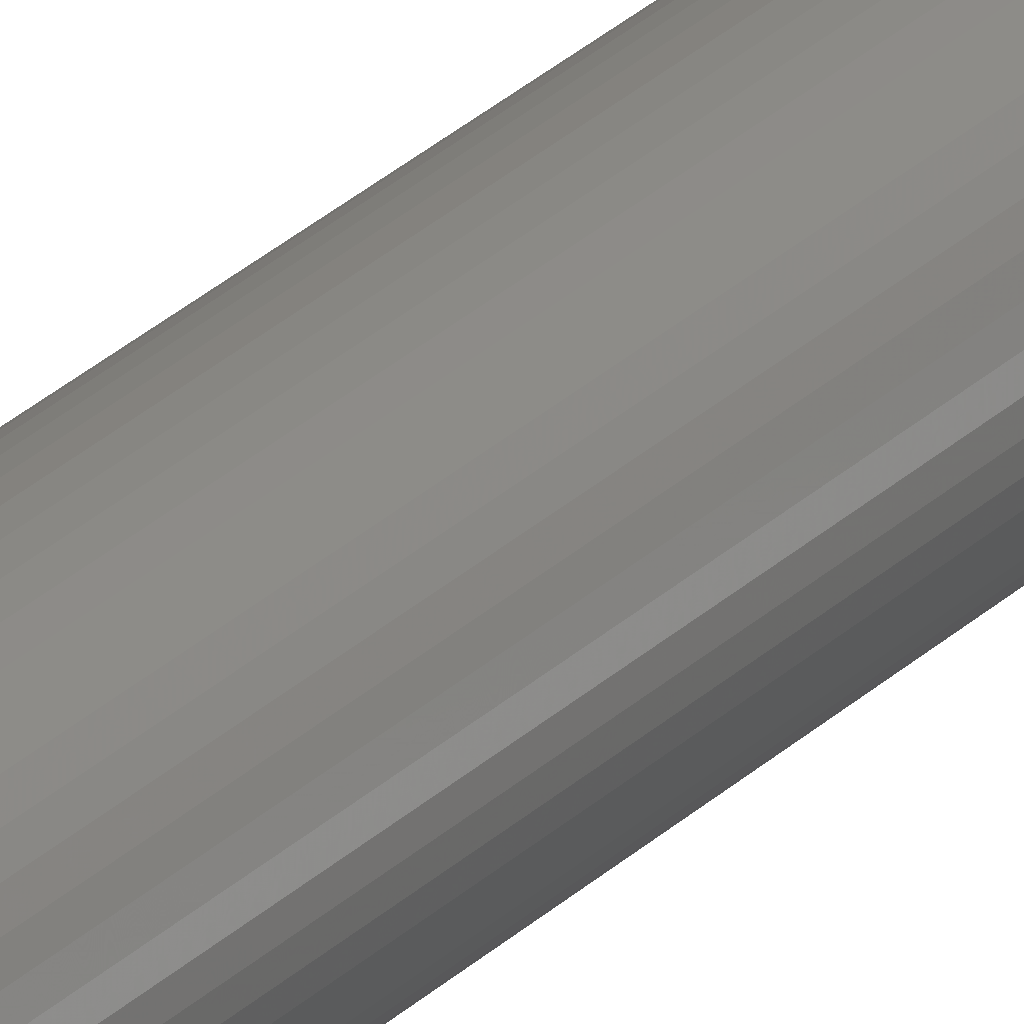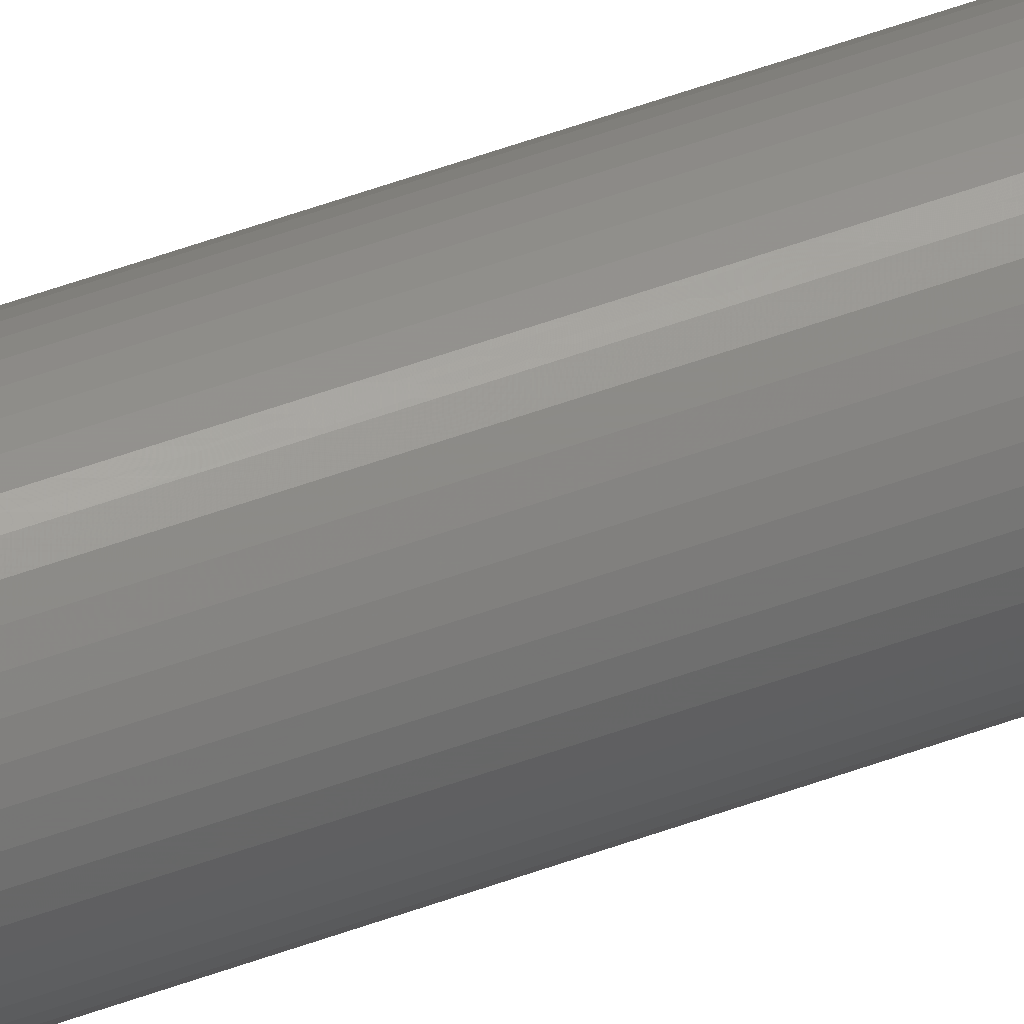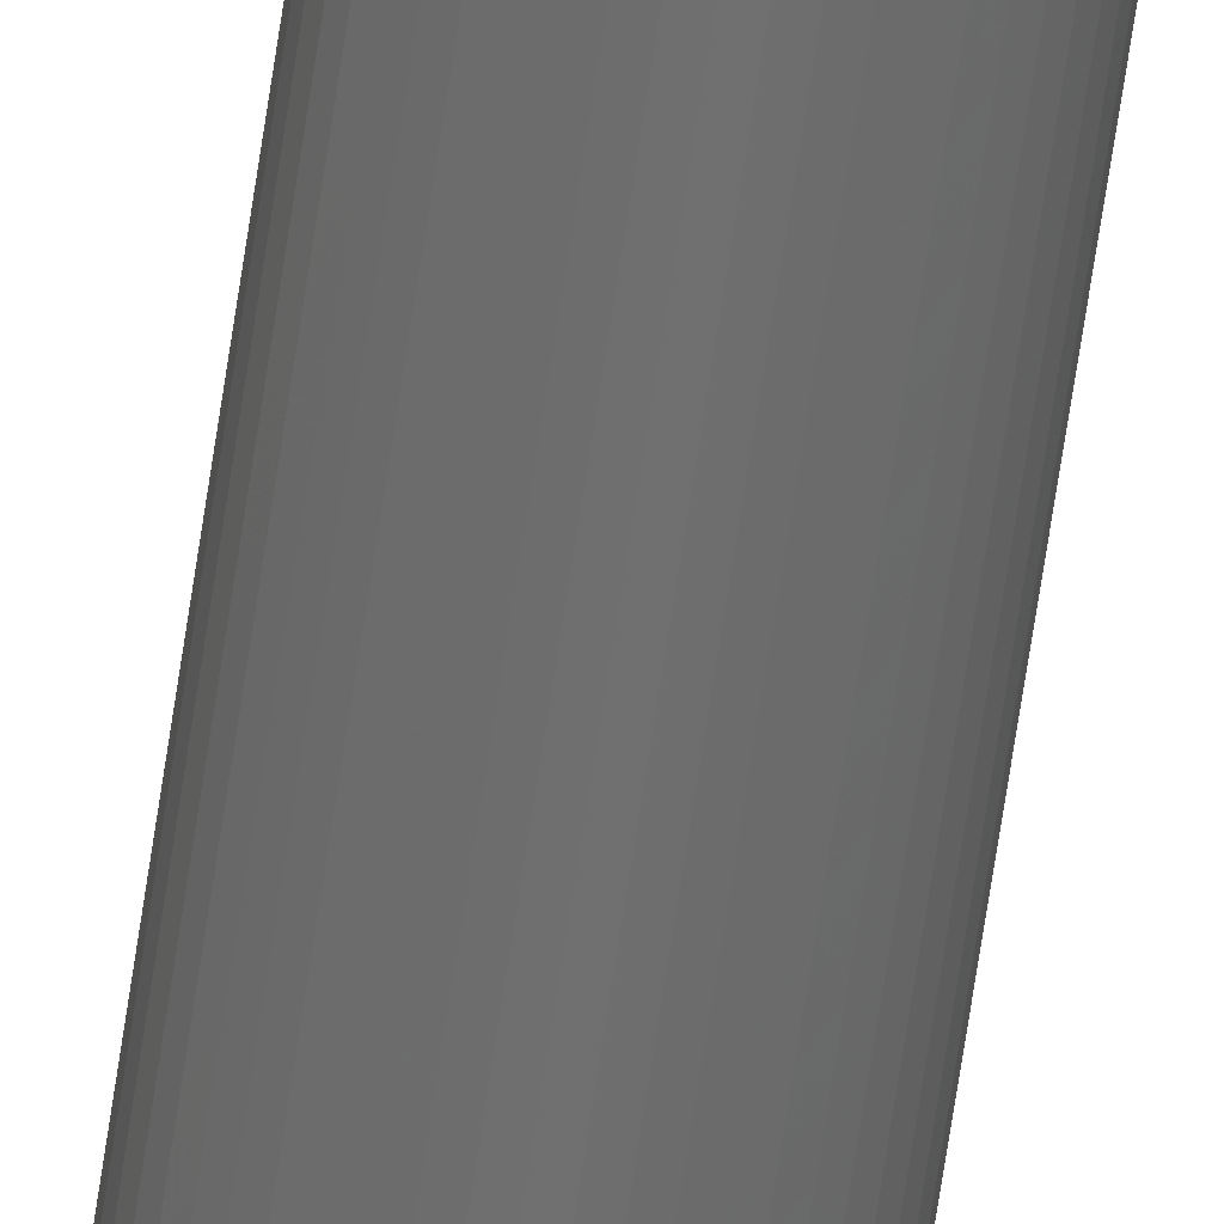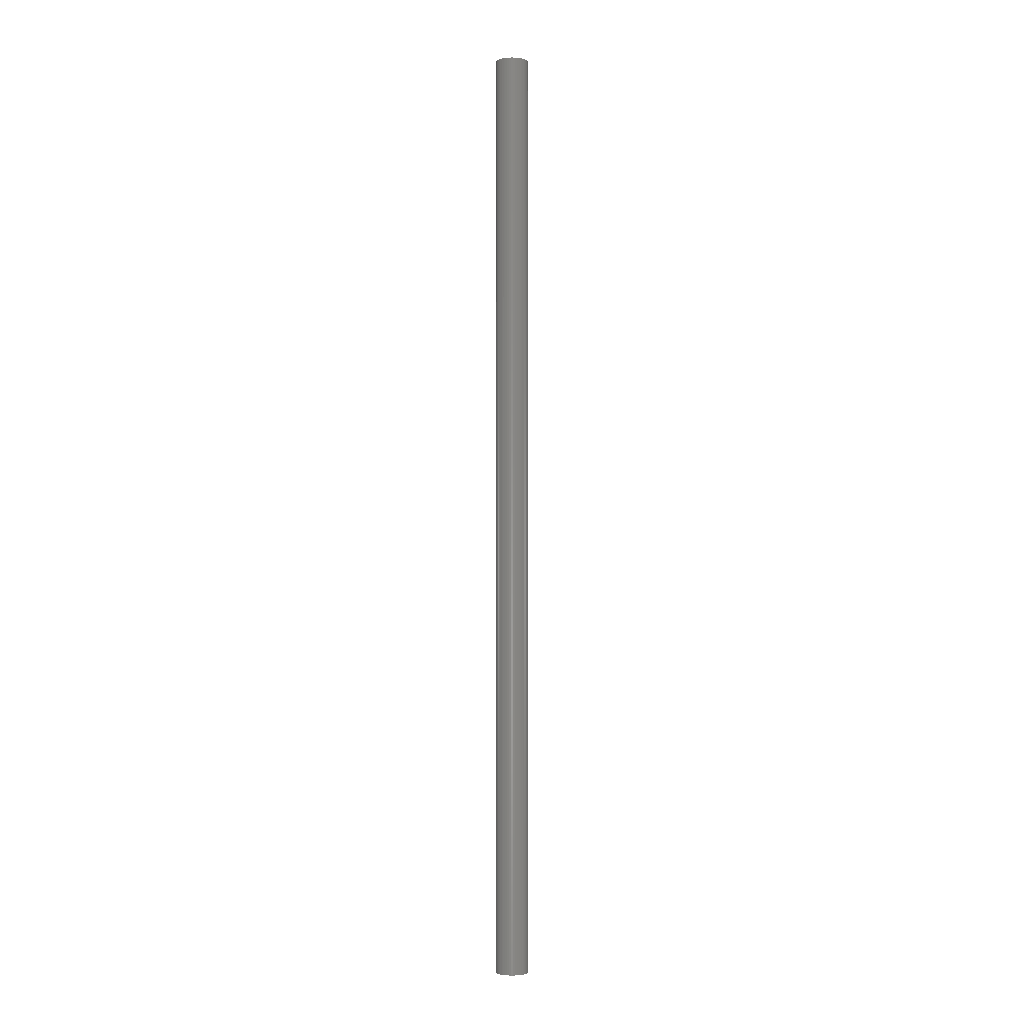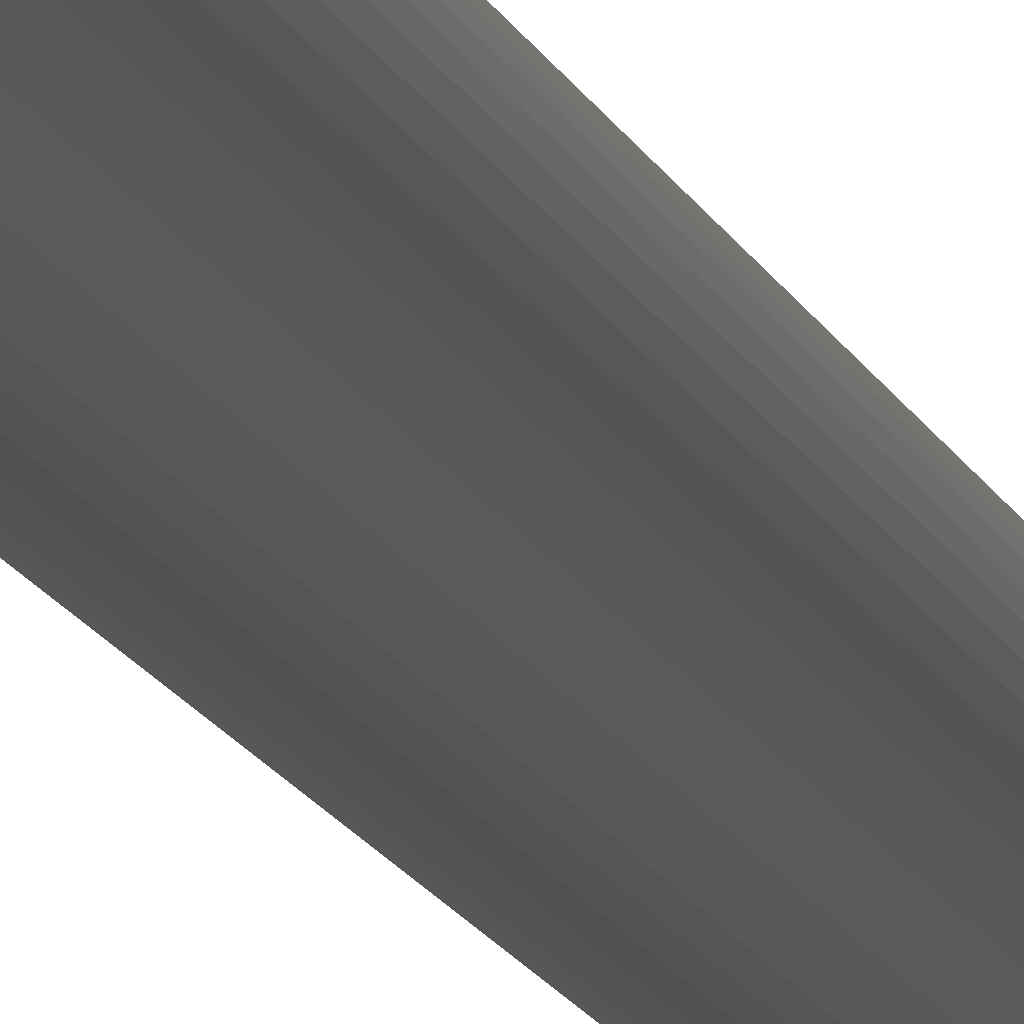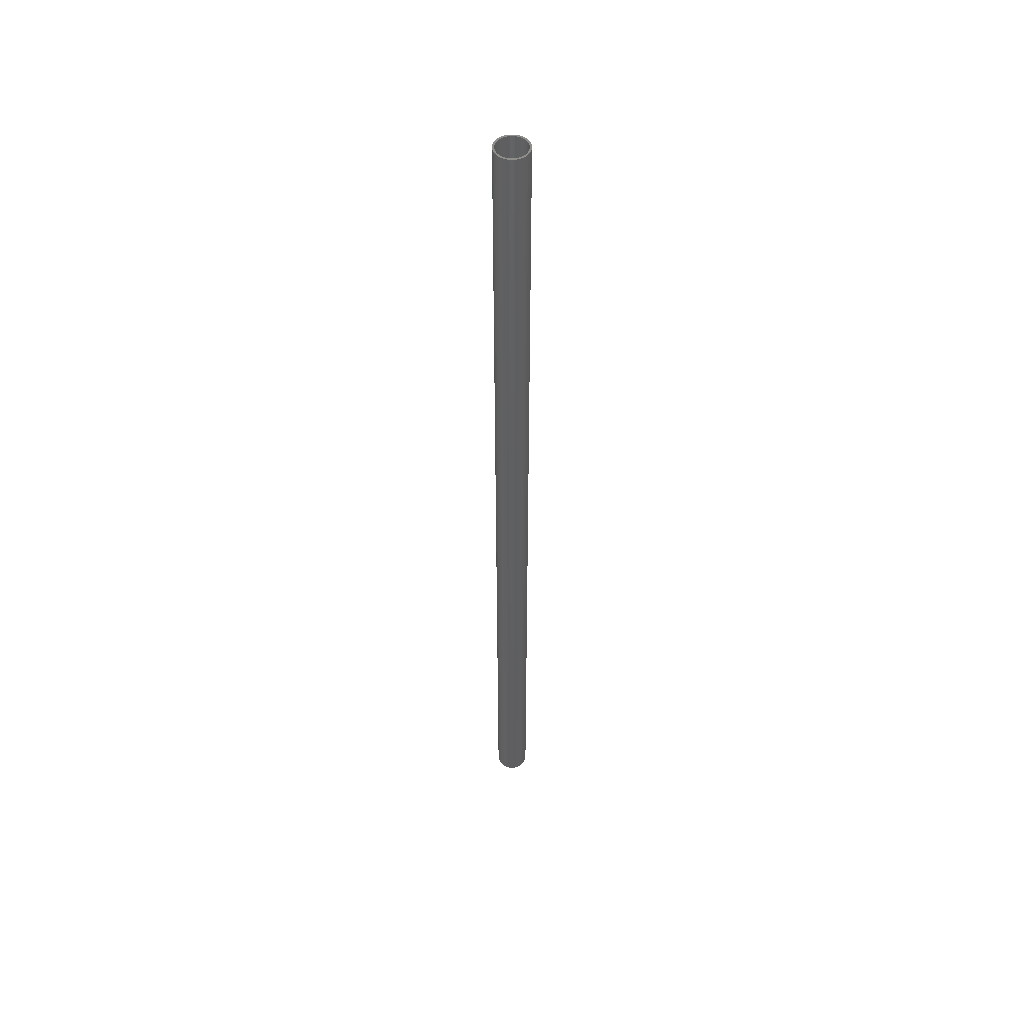
<metadata>
{"format":"stl","ext":"stl","renderer":"f3d","projection":"perspective","resolution":1024,"background":"white","views":[{"elev":22.5,"azim":29.8,"up":"+Y"},{"elev":47.9,"azim":67.0,"up":"+Y"},{"elev":-61.0,"azim":172.0,"up":"+Y"},{"elev":-2.5,"azim":129.0,"up":"+Z"},{"elev":-6.3,"azim":7.2,"up":"+Y"},{"elev":50.0,"azim":13.0,"up":"+Z"}]}
</metadata>
<code>
# stl→obj: 200 verts, 400 faces
v 1.75 0 49.5
v 1.736 0.2193 -49.5
v 1.736 0.2193 49.5
v 1.75 0 -49.5
v -1.75 0 -49.5
v -1.736 0.2193 49.5
v -1.736 0.2193 -49.5
v -1.75 0 49.5
v 0.1099 1.747 -49.5
v -0.1099 1.747 49.5
v 0.1099 1.747 49.5
v -0.1099 1.747 -49.5
v -0.1099 -1.747 -49.5
v 0.1099 -1.747 49.5
v -0.1099 -1.747 49.5
v 0.1099 -1.747 -49.5
v 1.276 1.198 -49.5
v 1.115 1.348 49.5
v 1.276 1.198 49.5
v 1.115 1.348 -49.5
v -1.115 1.348 -49.5
v -1.276 1.198 49.5
v -1.115 1.348 49.5
v -1.276 1.198 -49.5
v -0.5408 1.664 -49.5
v -0.7451 1.583 49.5
v -0.5408 1.664 49.5
v -0.7451 1.583 -49.5
v 1.534 -0.8431 49.5
v 1.627 -0.6442 -49.5
v 1.627 -0.6442 49.5
v 1.534 -0.8431 -49.5
v 1.627 0.6442 49.5
v 1.534 0.8431 -49.5
v 1.534 0.8431 49.5
v 1.627 0.6442 -49.5
v 0.7451 1.583 -49.5
v 0.5408 1.664 49.5
v 0.7451 1.583 49.5
v 0.5408 1.664 -49.5
v 0.9377 1.478 49.5
v 0.9377 1.478 -49.5
v -1.627 0.6442 -49.5
v -1.534 0.8431 49.5
v -1.534 0.8431 -49.5
v -1.627 0.6442 49.5
v -1.416 1.029 -49.5
v -1.416 1.029 49.5
v 1.55 0 49.5
v 1.538 0.1943 49.5
v 1.695 0.4352 49.5
v 1.736 -0.2193 49.5
v 1.501 0.3855 49.5
v 1.538 -0.1943 49.5
v 1.695 -0.4352 49.5
v 1.441 0.5706 49.5
v 1.358 0.7467 49.5
v 1.416 1.029 49.5
v 1.254 0.9111 49.5
v 1.13 1.061 49.5
v 0.988 1.194 49.5
v 0.8305 1.309 49.5
v 0.66 1.402 49.5
v 0.479 1.474 49.5
v 0.3279 1.719 49.5
v 0.2904 1.523 49.5
v 0.09732 1.547 49.5
v -0.09732 1.547 49.5
v -0.2904 1.523 49.5
v -0.3279 1.719 49.5
v -0.479 1.474 49.5
v -0.66 1.402 49.5
v -0.8305 1.309 49.5
v -0.9377 1.478 49.5
v -0.988 1.194 49.5
v -1.13 1.061 49.5
v -1.254 0.9111 49.5
v -1.358 0.7467 49.5
v -1.441 0.5706 49.5
v -1.501 0.3855 49.5
v -1.695 0.4352 49.5
v -1.538 0.1943 49.5
v 1.501 -0.3855 49.5
v 1.441 -0.5706 49.5
v 1.358 -0.7467 49.5
v 1.416 -1.029 49.5
v 1.254 -0.9111 49.5
v 1.276 -1.198 49.5
v 1.13 -1.061 49.5
v 1.115 -1.348 49.5
v 0.988 -1.194 49.5
v 0.9377 -1.478 49.5
v 0.8305 -1.309 49.5
v 0.7451 -1.583 49.5
v 0.66 -1.402 49.5
v 0.5408 -1.664 49.5
v 0.479 -1.474 49.5
v 0.3279 -1.719 49.5
v 0.2904 -1.523 49.5
v 0.09732 -1.547 49.5
v -0.09732 -1.547 49.5
v -0.2904 -1.523 49.5
v -0.3279 -1.719 49.5
v -0.479 -1.474 49.5
v -0.5408 -1.664 49.5
v -0.66 -1.402 49.5
v -0.7451 -1.583 49.5
v -0.8305 -1.309 49.5
v -0.9377 -1.478 49.5
v -0.988 -1.194 49.5
v -1.115 -1.348 49.5
v -1.13 -1.061 49.5
v -1.276 -1.198 49.5
v -1.254 -0.9111 49.5
v -1.416 -1.029 49.5
v -1.358 -0.7467 49.5
v -1.534 -0.8431 49.5
v -1.441 -0.5706 49.5
v -1.627 -0.6442 49.5
v -1.501 -0.3855 49.5
v -1.695 -0.4352 49.5
v -1.538 -0.1943 49.5
v -1.736 -0.2193 49.5
v -1.55 0 49.5
v -0.9377 1.478 -49.5
v -0.3279 1.719 -49.5
v 1.55 0 -49.5
v 1.736 -0.2193 -49.5
v 1.538 -0.1943 -49.5
v 1.695 -0.4352 -49.5
v 1.501 -0.3855 -49.5
v 1.538 0.1943 -49.5
v 1.695 0.4352 -49.5
v 1.441 -0.5706 -49.5
v 1.358 -0.7467 -49.5
v 1.416 -1.029 -49.5
v 1.254 -0.9111 -49.5
v 1.276 -1.198 -49.5
v 1.13 -1.061 -49.5
v 1.115 -1.348 -49.5
v 0.988 -1.194 -49.5
v 0.9377 -1.478 -49.5
v 0.8305 -1.309 -49.5
v 0.7451 -1.583 -49.5
v 0.66 -1.402 -49.5
v 0.5408 -1.664 -49.5
v 0.479 -1.474 -49.5
v 0.3279 -1.719 -49.5
v 0.2904 -1.523 -49.5
v 0.09732 -1.547 -49.5
v -0.09732 -1.547 -49.5
v -0.2904 -1.523 -49.5
v -0.3279 -1.719 -49.5
v -0.479 -1.474 -49.5
v -0.5408 -1.664 -49.5
v -0.66 -1.402 -49.5
v -0.7451 -1.583 -49.5
v -0.8305 -1.309 -49.5
v -0.9377 -1.478 -49.5
v -0.988 -1.194 -49.5
v -1.115 -1.348 -49.5
v -1.13 -1.061 -49.5
v -1.276 -1.198 -49.5
v -1.254 -0.9111 -49.5
v -1.416 -1.029 -49.5
v -1.358 -0.7467 -49.5
v -1.534 -0.8431 -49.5
v -1.441 -0.5706 -49.5
v -1.627 -0.6442 -49.5
v -1.501 -0.3855 -49.5
v -1.695 -0.4352 -49.5
v -1.538 -0.1943 -49.5
v 1.501 0.3855 -49.5
v 1.441 0.5706 -49.5
v 1.358 0.7467 -49.5
v 1.416 1.029 -49.5
v 1.254 0.9111 -49.5
v 1.13 1.061 -49.5
v 0.988 1.194 -49.5
v 0.8305 1.309 -49.5
v 0.66 1.402 -49.5
v 0.479 1.474 -49.5
v 0.3279 1.719 -49.5
v 0.2904 1.523 -49.5
v 0.09732 1.547 -49.5
v -0.09732 1.547 -49.5
v -0.2904 1.523 -49.5
v -0.479 1.474 -49.5
v -0.66 1.402 -49.5
v -0.8305 1.309 -49.5
v -0.988 1.194 -49.5
v -1.13 1.061 -49.5
v -1.254 0.9111 -49.5
v -1.358 0.7467 -49.5
v -1.441 0.5706 -49.5
v -1.501 0.3855 -49.5
v -1.695 0.4352 -49.5
v -1.538 0.1943 -49.5
v -1.55 0 -49.5
v -1.736 -0.2193 -49.5
f 1 2 3
f 2 1 4
f 5 6 7
f 6 5 8
f 9 10 11
f 10 9 12
f 13 14 15
f 14 13 16
f 17 18 19
f 18 17 20
f 21 22 23
f 22 21 24
f 25 26 27
f 26 25 28
f 29 30 31
f 30 29 32
f 33 34 35
f 34 33 36
f 37 38 39
f 38 37 40
f 20 41 18
f 41 20 42
f 43 44 45
f 44 43 46
f 47 22 24
f 22 47 48
f 49 1 3
f 50 3 51
f 1 49 52
f 53 51 33
f 54 52 49
f 52 54 55
f 3 50 49
f 56 33 35
f 51 53 50
f 33 56 53
f 57 35 58
f 35 57 56
f 59 58 19
f 58 59 57
f 19 60 59
f 18 60 19
f 18 61 60
f 41 61 18
f 41 62 61
f 39 62 41
f 39 63 62
f 38 63 39
f 38 64 63
f 65 64 38
f 65 66 64
f 11 66 65
f 11 67 66
f 11 68 67
f 10 68 11
f 10 69 68
f 70 69 10
f 70 71 69
f 27 71 70
f 27 72 71
f 26 72 27
f 26 73 72
f 74 73 26
f 74 75 73
f 23 75 74
f 23 76 75
f 22 76 23
f 76 22 77
f 48 77 22
f 77 48 78
f 44 78 48
f 78 44 79
f 46 79 44
f 79 46 80
f 81 80 46
f 80 81 82
f 83 55 54
f 55 83 31
f 84 31 83
f 31 84 29
f 85 29 84
f 29 85 86
f 87 86 85
f 86 87 88
f 89 88 87
f 89 90 88
f 91 90 89
f 91 92 90
f 93 92 91
f 93 94 92
f 95 94 93
f 95 96 94
f 97 96 95
f 97 98 96
f 99 98 97
f 99 14 98
f 100 14 99
f 101 14 100
f 101 15 14
f 102 15 101
f 102 103 15
f 104 103 102
f 104 105 103
f 106 105 104
f 106 107 105
f 108 107 106
f 108 109 107
f 110 109 108
f 110 111 109
f 112 111 110
f 113 112 114
f 112 113 111
f 115 114 116
f 114 115 113
f 117 116 118
f 119 118 120
f 116 117 115
f 121 120 122
f 123 122 124
f 6 82 81
f 118 119 117
f 82 6 124
f 120 121 119
f 8 124 6
f 122 123 121
f 124 8 123
f 28 74 26
f 74 28 125
f 126 27 70
f 27 126 25
f 127 4 128
f 129 128 130
f 4 127 2
f 131 130 30
f 132 2 127
f 2 132 133
f 128 129 127
f 134 30 32
f 130 131 129
f 30 134 131
f 135 32 136
f 32 135 134
f 137 136 138
f 136 137 135
f 138 139 137
f 140 139 138
f 140 141 139
f 142 141 140
f 142 143 141
f 144 143 142
f 144 145 143
f 146 145 144
f 146 147 145
f 148 147 146
f 148 149 147
f 16 149 148
f 16 150 149
f 16 151 150
f 13 151 16
f 13 152 151
f 153 152 13
f 153 154 152
f 155 154 153
f 155 156 154
f 157 156 155
f 157 158 156
f 159 158 157
f 159 160 158
f 161 160 159
f 161 162 160
f 163 162 161
f 162 163 164
f 165 164 163
f 164 165 166
f 167 166 165
f 166 167 168
f 169 168 167
f 168 169 170
f 171 170 169
f 170 171 172
f 173 133 132
f 133 173 36
f 174 36 173
f 36 174 34
f 175 34 174
f 34 175 176
f 177 176 175
f 176 177 17
f 178 17 177
f 178 20 17
f 179 20 178
f 179 42 20
f 180 42 179
f 180 37 42
f 181 37 180
f 181 40 37
f 182 40 181
f 182 183 40
f 184 183 182
f 184 9 183
f 185 9 184
f 186 9 185
f 186 12 9
f 187 12 186
f 187 126 12
f 188 126 187
f 188 25 126
f 189 25 188
f 189 28 25
f 190 28 189
f 190 125 28
f 191 125 190
f 191 21 125
f 192 21 191
f 24 192 193
f 192 24 21
f 47 193 194
f 193 47 24
f 45 194 195
f 43 195 196
f 194 45 47
f 197 196 198
f 7 198 199
f 200 172 171
f 195 43 45
f 172 200 199
f 196 197 43
f 5 199 200
f 198 7 197
f 199 5 7
f 16 98 14
f 98 16 148
f 146 94 96
f 94 146 144
f 51 36 33
f 36 51 133
f 3 133 51
f 133 3 2
f 58 17 19
f 17 58 176
f 35 176 58
f 176 35 34
f 40 65 38
f 65 40 183
f 183 11 65
f 11 183 9
f 42 39 41
f 39 42 37
f 45 48 47
f 48 45 44
f 197 46 43
f 46 197 81
f 7 81 197
f 81 7 6
f 125 23 74
f 23 125 21
f 12 70 10
f 70 12 126
f 52 4 1
f 4 52 128
f 88 136 86
f 136 88 138
f 167 119 169
f 119 167 117
f 163 115 165
f 115 163 113
f 144 92 94
f 92 144 142
f 31 130 55
f 130 31 30
f 86 32 29
f 32 86 136
f 171 123 200
f 123 171 121
f 200 8 5
f 8 200 123
f 169 121 171
f 121 169 119
f 142 90 92
f 90 142 140
f 148 96 98
f 96 148 146
f 55 128 52
f 128 55 130
f 153 15 103
f 15 153 13
f 157 105 107
f 105 157 155
f 155 103 105
f 103 155 153
f 165 117 167
f 117 165 115
f 140 88 90
f 88 140 138
f 161 109 111
f 109 161 159
f 163 111 113
f 111 163 161
f 159 107 109
f 107 159 157
f 174 57 175
f 57 174 56
f 80 195 79
f 195 80 196
f 175 59 177
f 59 175 57
f 184 64 66
f 64 184 182
f 182 63 64
f 63 182 181
f 189 71 72
f 71 189 188
f 79 194 78
f 194 79 195
f 129 49 127
f 49 129 54
f 143 95 93
f 95 143 145
f 185 66 67
f 66 185 184
f 180 61 62
f 61 180 179
f 77 192 76
f 192 77 193
f 190 72 73
f 72 190 189
f 191 73 75
f 73 191 190
f 127 50 132
f 50 127 49
f 139 91 89
f 91 139 141
f 134 83 131
f 83 134 84
f 151 102 101
f 102 151 152
f 173 56 174
f 56 173 53
f 179 60 61
f 60 179 178
f 186 67 68
f 67 186 185
f 181 62 63
f 62 181 180
f 124 198 82
f 198 124 199
f 82 196 80
f 196 82 198
f 78 193 77
f 193 78 194
f 187 68 69
f 68 187 186
f 188 69 71
f 69 188 187
f 192 75 76
f 75 192 191
f 131 54 129
f 54 131 83
f 137 85 135
f 85 137 87
f 135 84 134
f 84 135 85
f 152 104 102
f 104 152 154
f 139 87 137
f 87 139 89
f 132 53 173
f 53 132 50
f 177 60 178
f 60 177 59
f 154 106 104
f 106 154 156
f 122 199 124
f 199 122 172
f 118 170 120
f 170 118 168
f 112 164 114
f 164 112 162
f 116 168 118
f 168 116 166
f 149 100 99
f 100 149 150
f 145 97 95
f 97 145 147
f 147 99 97
f 99 147 149
f 141 93 91
f 93 141 143
f 160 112 110
f 112 160 162
f 150 101 100
f 101 150 151
f 158 110 108
f 110 158 160
f 156 108 106
f 108 156 158
f 120 172 122
f 172 120 170
f 114 166 116
f 166 114 164

</code>
